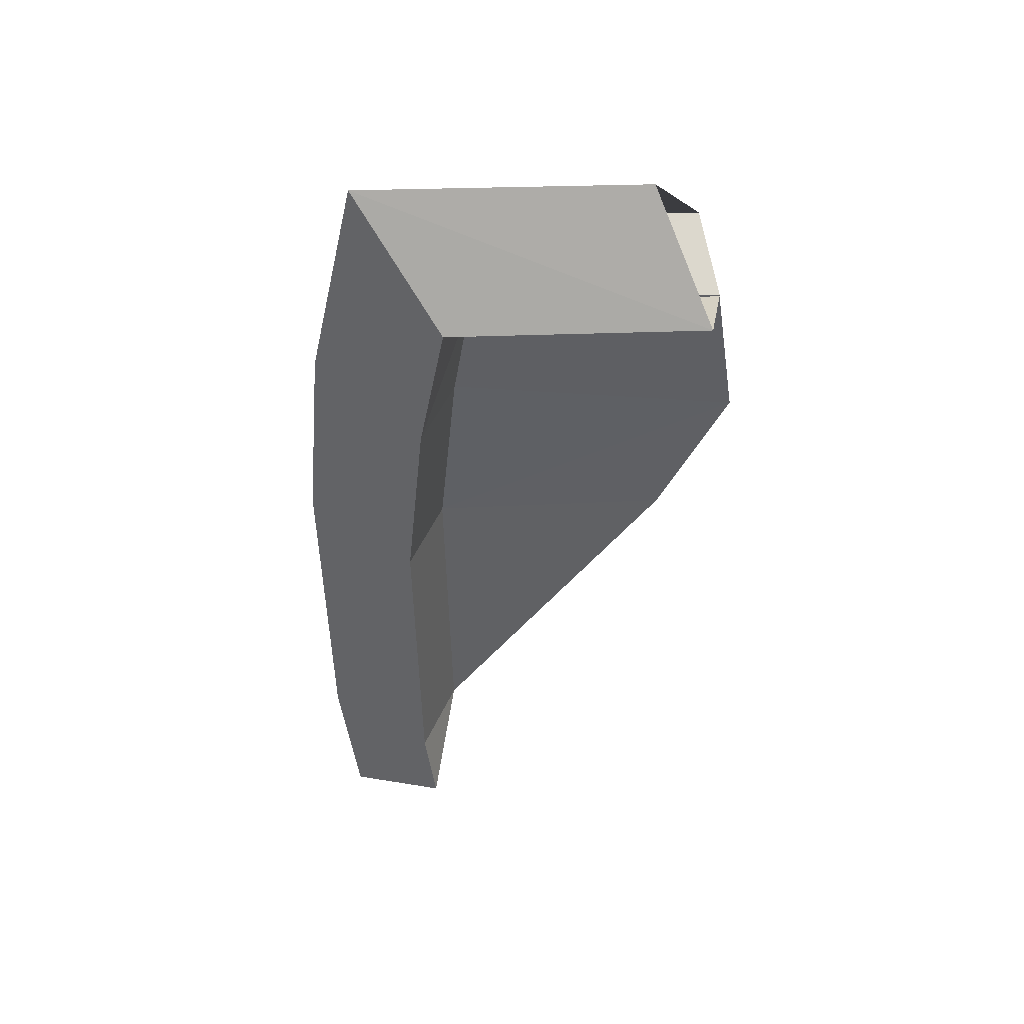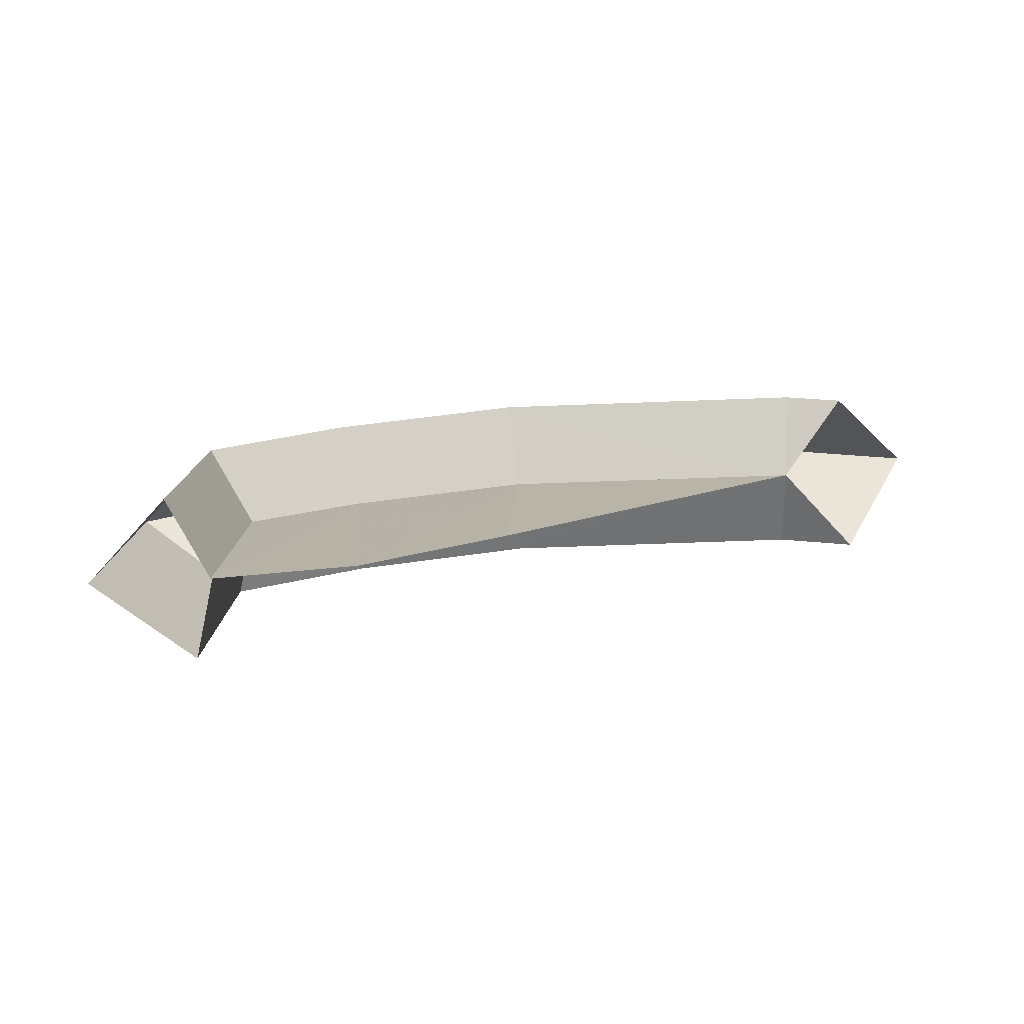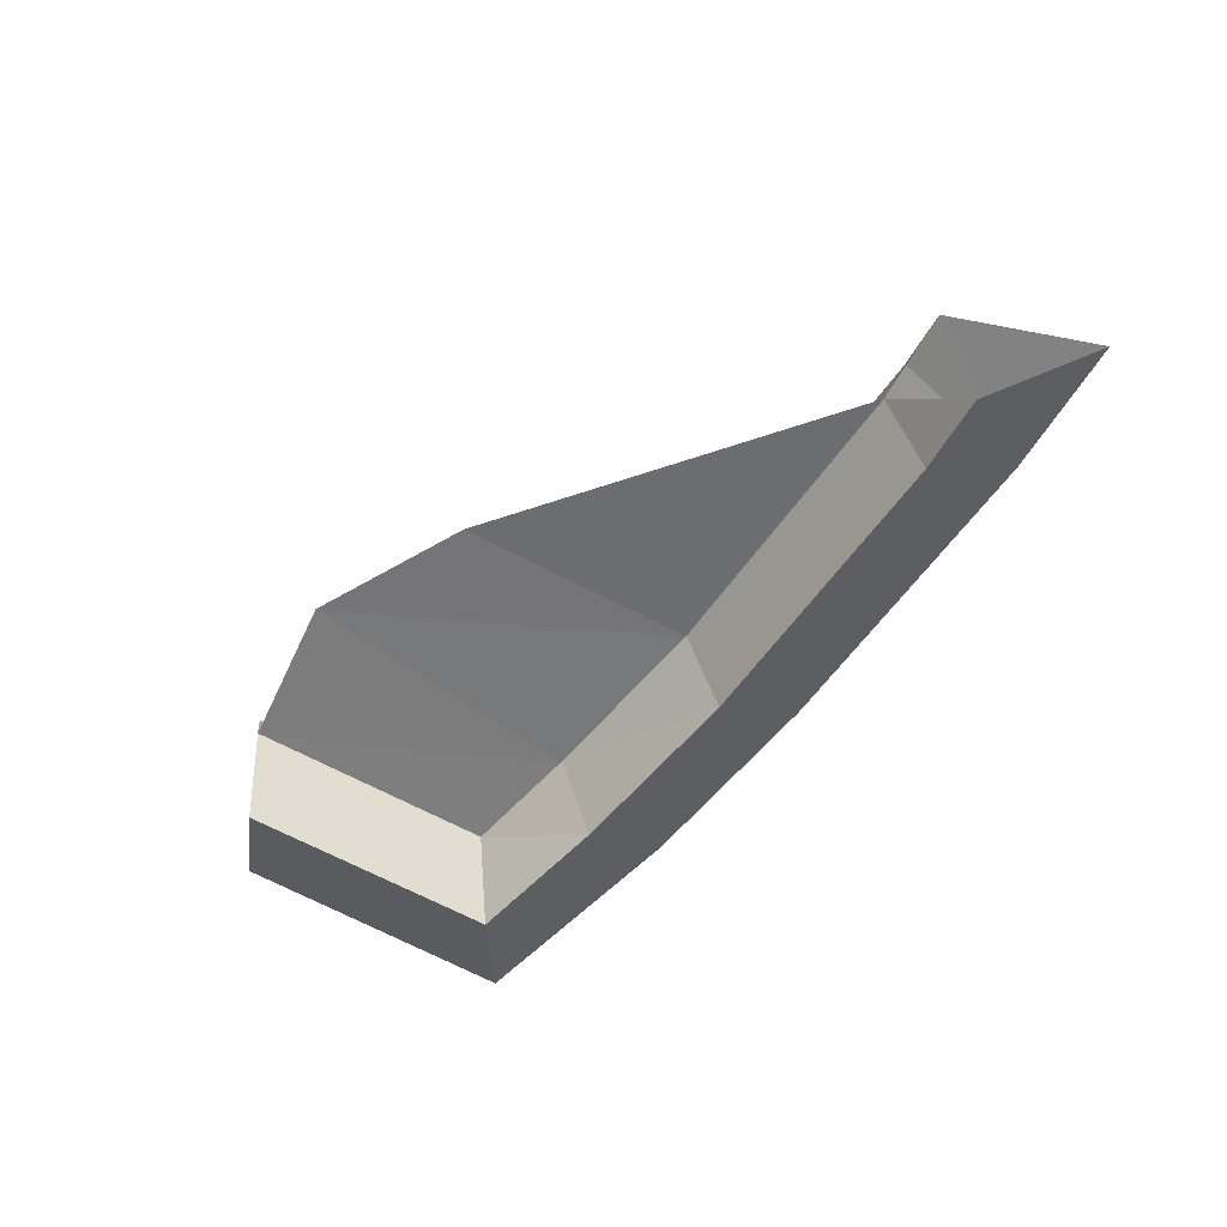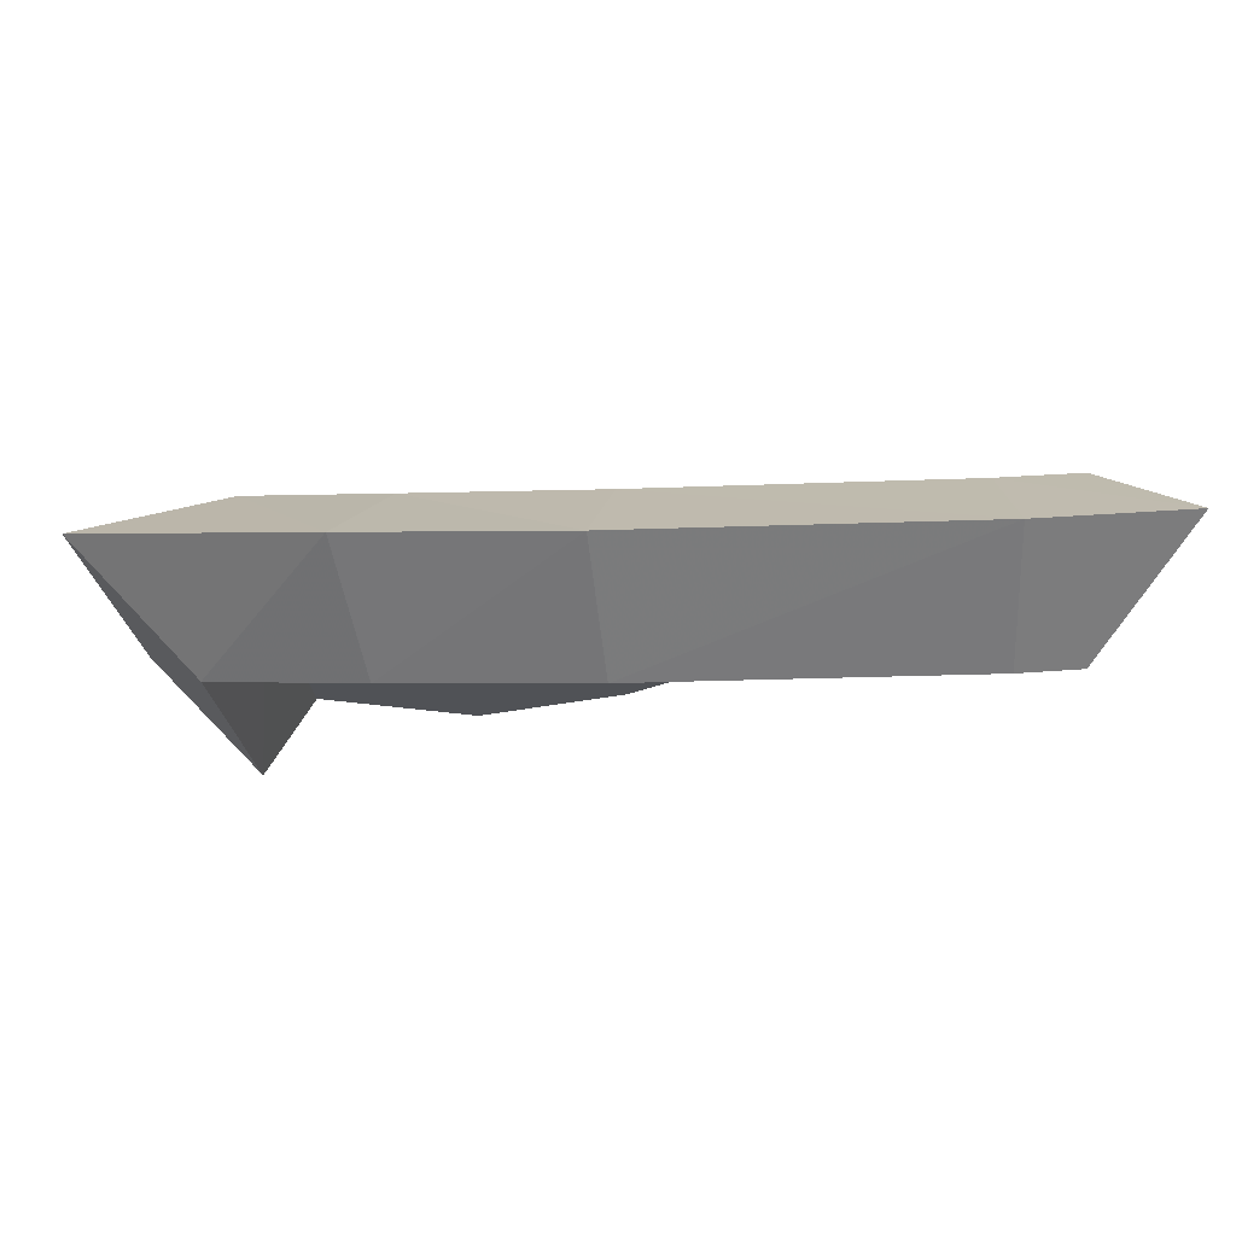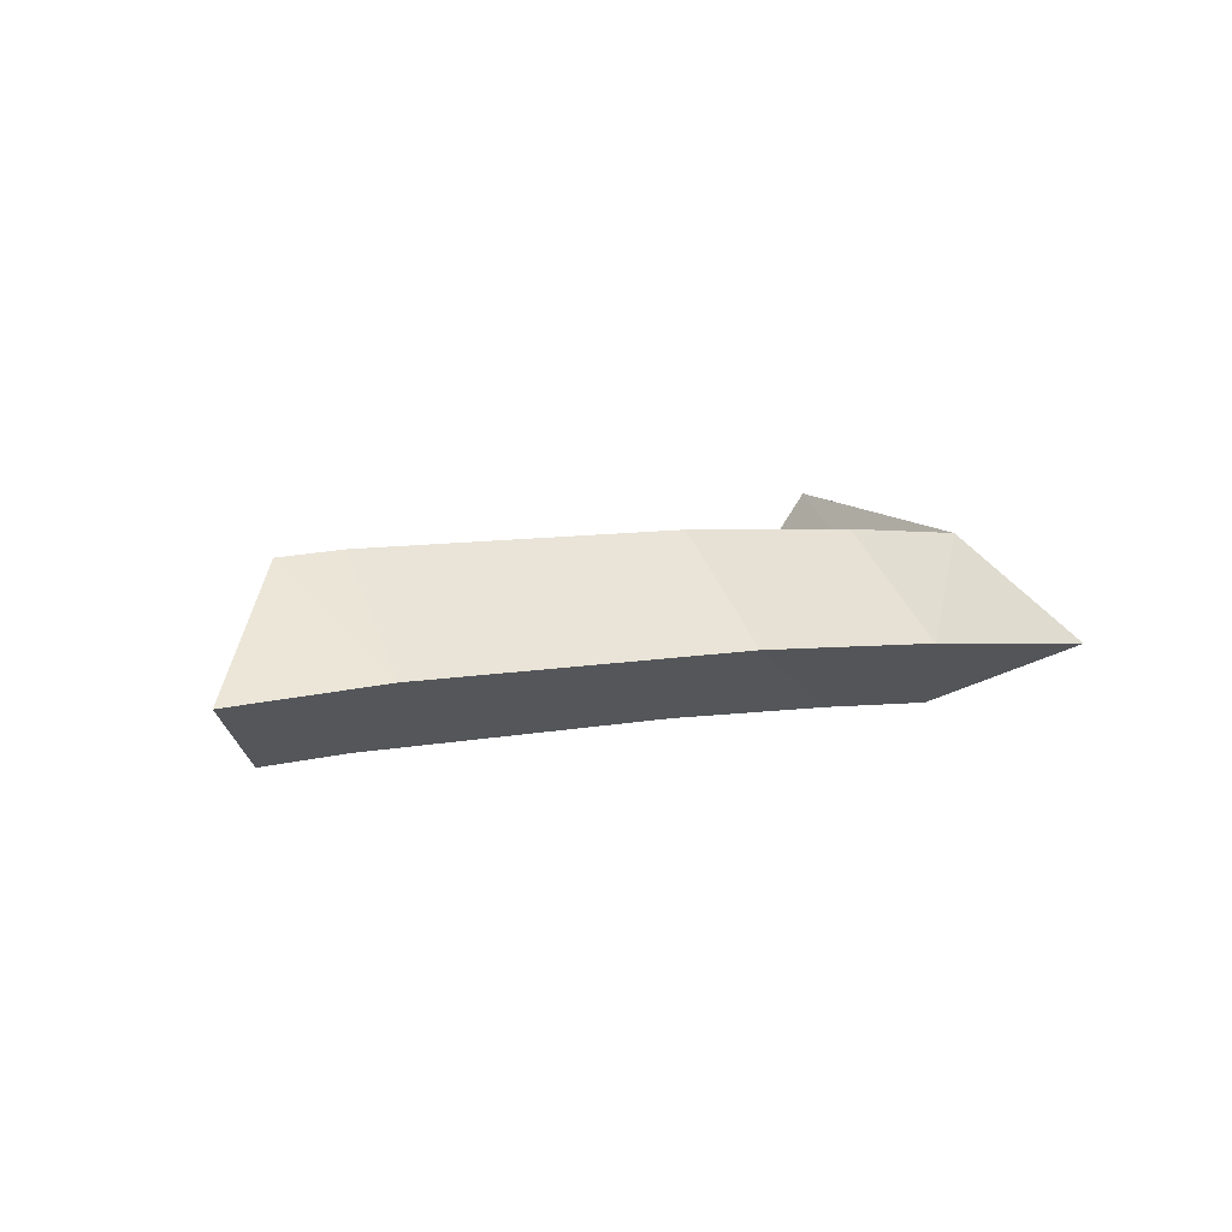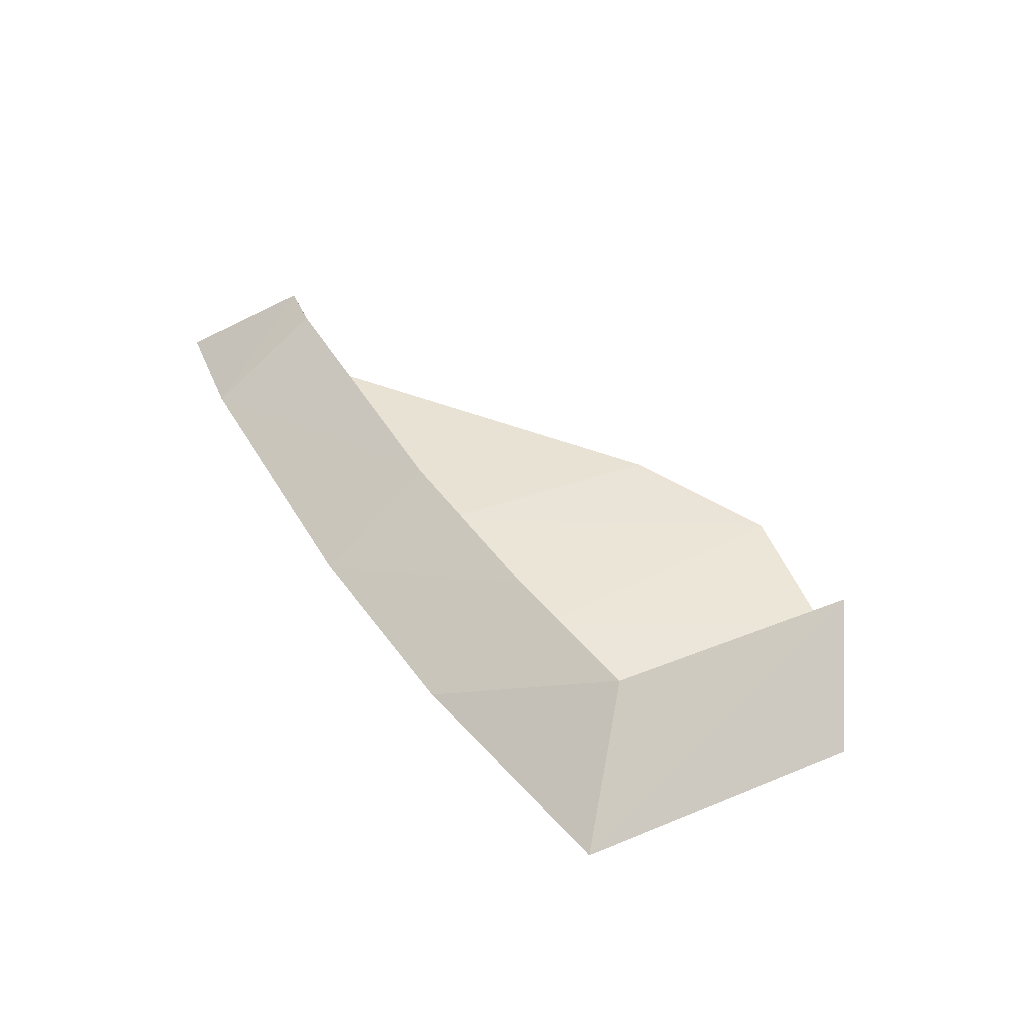
<metadata>
{"format":"obj","ext":"obj","renderer":"f3d","projection":"perspective","resolution":1024,"background":"white","views":[{"elev":-49.2,"azim":-85.3,"up":"+Z"},{"elev":13.5,"azim":4.8,"up":"+Z"},{"elev":-52.0,"azim":60.2,"up":"+Z"},{"elev":69.0,"azim":-2.6,"up":"+Y"},{"elev":12.5,"azim":153.4,"up":"+Z"},{"elev":37.5,"azim":-113.4,"up":"+Z"}]}
</metadata>
<code>
g shieldPart01
v 0.0008869 0.14 0.02518
v 0.5473 0.1731 0.04694
v 0.01345 -0.2868 0.02423
v 0.01345 -0.2868 0.02423
v -0.237 -0.4312 0.000956
v -0.3243 0.08125 -0.008709
v -0.5069 -0.411 -0.03475
v -0.531 0.03091 -0.03846
v -0.531 0.03091 -0.03846
v -0.6207 0.07062 0.09973
v -0.3636 0.1384 0.1384
v -0.3243 0.08125 -0.008709
v -0.02202 0.1983 0.1748
v 0.0008869 0.14 0.02518
v 0.5473 0.1731 0.04694
v 0.5474 0.2324 0.1979
v 0.6527 0.2261 0.1936
v -0.5929 -0.3869 0.1042
v -0.6207 0.07062 0.09973
v -0.531 0.03091 -0.03846
v -0.5069 -0.4113 -0.03475
v -0.6207 0.07062 0.09973
v -0.8024 0.2079 -0.08745
v -0.4068 0.3302 -0.0198
v -0.3636 0.1384 0.1384
v -0.04405 0.3939 0.02143
v -0.02202 0.1983 0.1748
v 0.5473 0.4312 0.04694
v 0.5474 0.2324 0.1979
v 0.6527 0.2261 0.1936
v 0.8024 0.4151 0.03582
v -0.8024 0.2079 -0.08745
v -0.6207 0.07062 0.09973
v -0.5929 -0.3869 0.1042
v -0.7682 -0.3028 -0.08081
v -0.5278 0.03091 -0.03821
v -0.3243 0.1384 -0.1609
v -0.5703 0.07062 -0.1979
v -0.3218 0.08125 -0.008544
v 0.002534 0.1983 -0.1261
v 0.002489 0.14 0.02524
v 0.5473 0.1731 0.04694
v 0.5473 0.2324 -0.104
v 0.6889 0.2235 -0.1098
v -0.5437 -0.3869 -0.1935
v -0.5038 -0.4113 -0.03451
v -0.5278 0.03091 -0.03821
v -0.5703 0.07062 -0.1979
v -0.5703 0.07062 -0.1979
v -0.4068 0.3302 -0.0198
v -0.8024 0.2079 -0.08745
v -0.3243 0.1384 -0.1609
v -0.04405 0.3939 0.02143
v 0.002534 0.1983 -0.1261
v 0.5473 0.4312 0.04694
v 0.5473 0.2324 -0.104
v 0.8024 0.4151 0.03582
v 0.6889 0.2235 -0.1098
v -0.8024 0.2079 -0.08745
v -0.7682 -0.3028 -0.08081
v -0.5437 -0.3869 -0.1935
v -0.5703 0.07062 -0.1979
g shieldPart01_0
f 3 2 1
f 5 4 1
f 6 5 1
f 7 5 6
f 8 7 6
f 11 10 9
f 12 11 9
f 13 11 12
f 14 13 12
f 14 15 13
f 15 16 13
f 15 17 16
f 20 19 18
f 21 20 18
f 24 23 22
f 25 24 22
f 26 24 25
f 27 26 25
f 26 27 28
f 27 29 28
f 28 29 30
f 31 28 30
f 34 33 32
f 35 34 32
f 38 37 36
f 37 39 36
f 37 40 39
f 40 41 39
f 42 41 40
f 43 42 40
f 44 42 43
f 47 46 45
f 48 47 45
f 51 50 49
f 50 52 49
f 50 53 52
f 53 54 52
f 54 53 55
f 56 54 55
f 56 55 57
f 58 56 57
f 61 60 59
f 62 61 59

</code>
